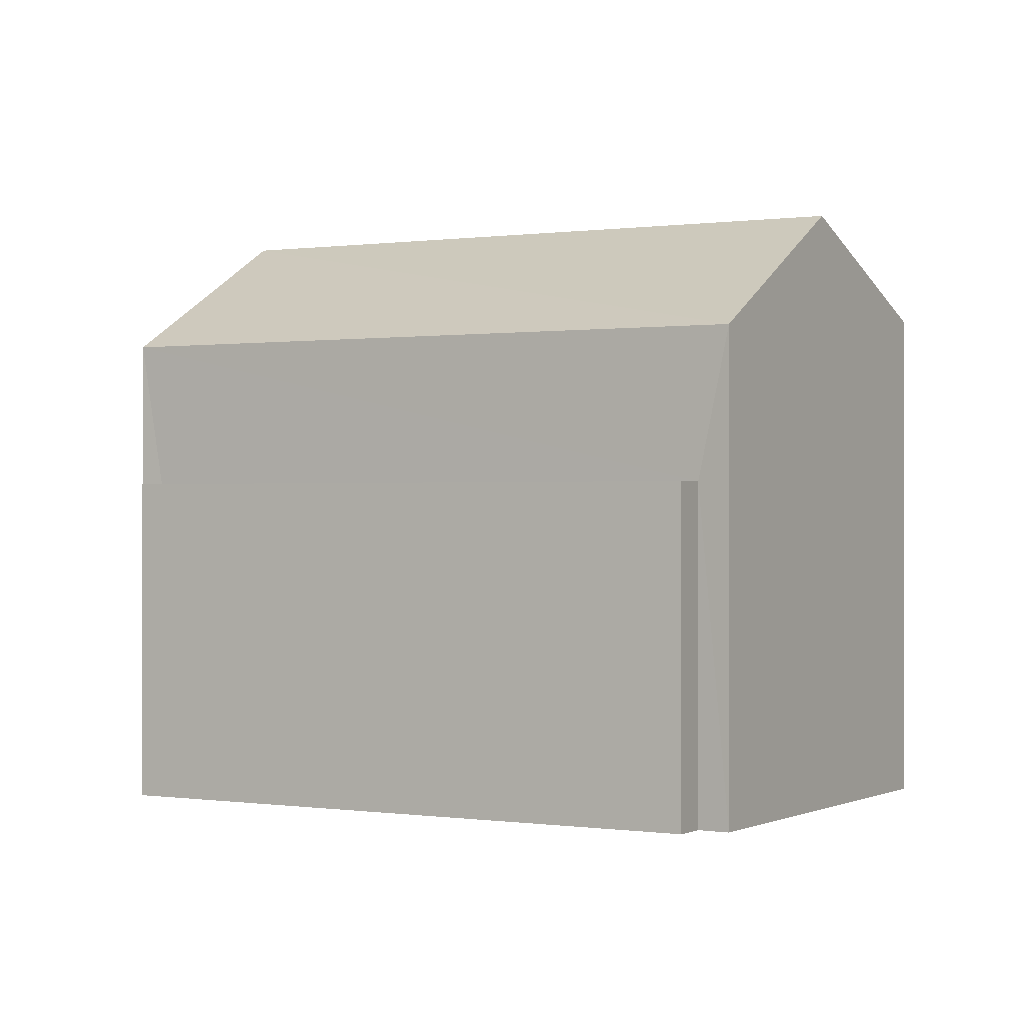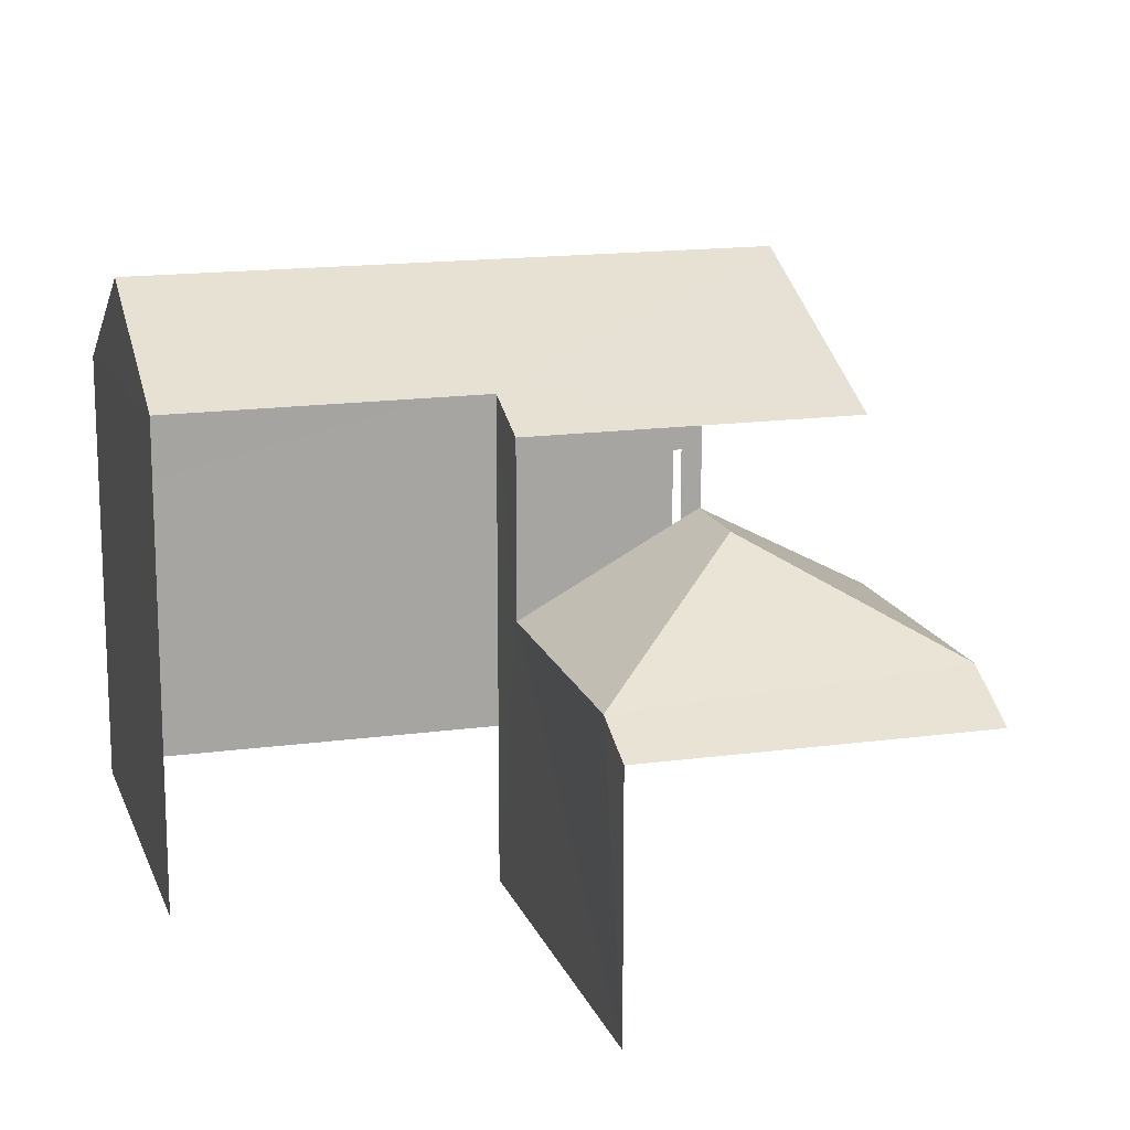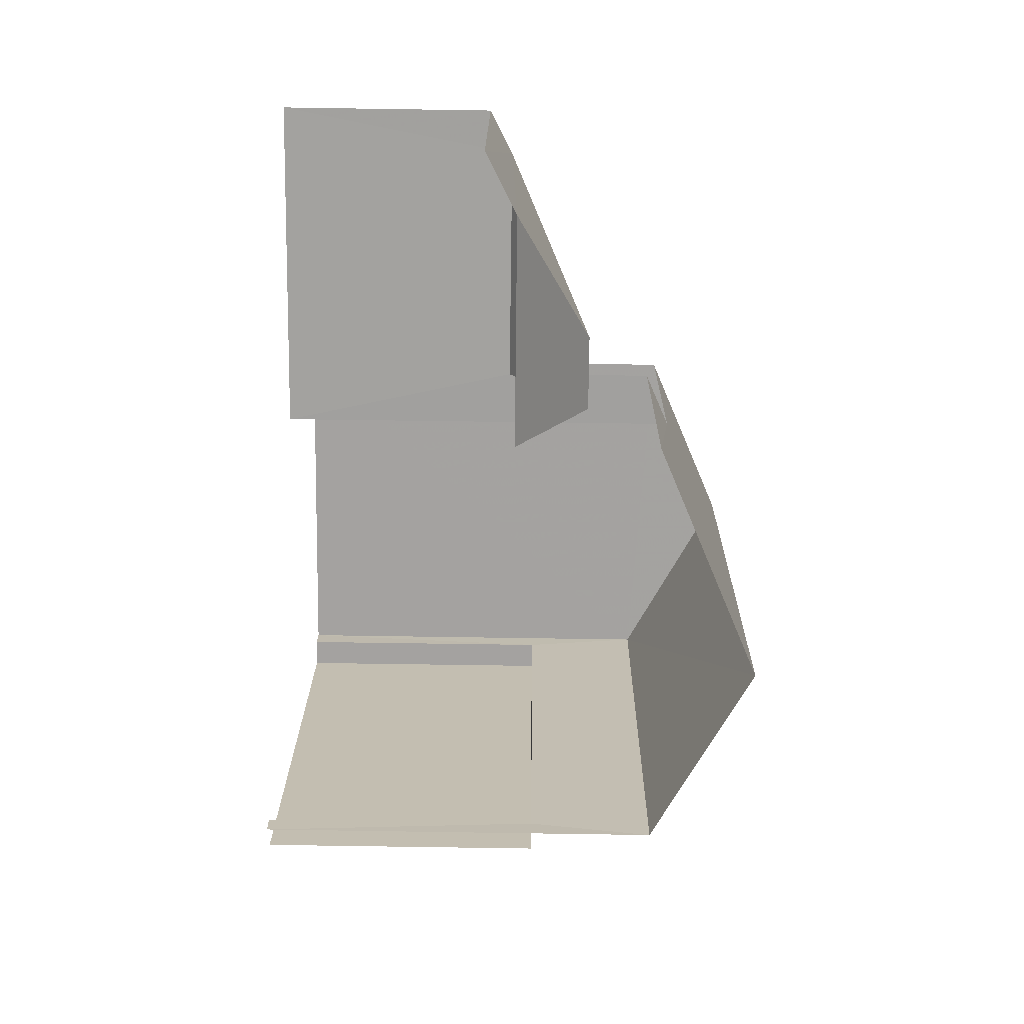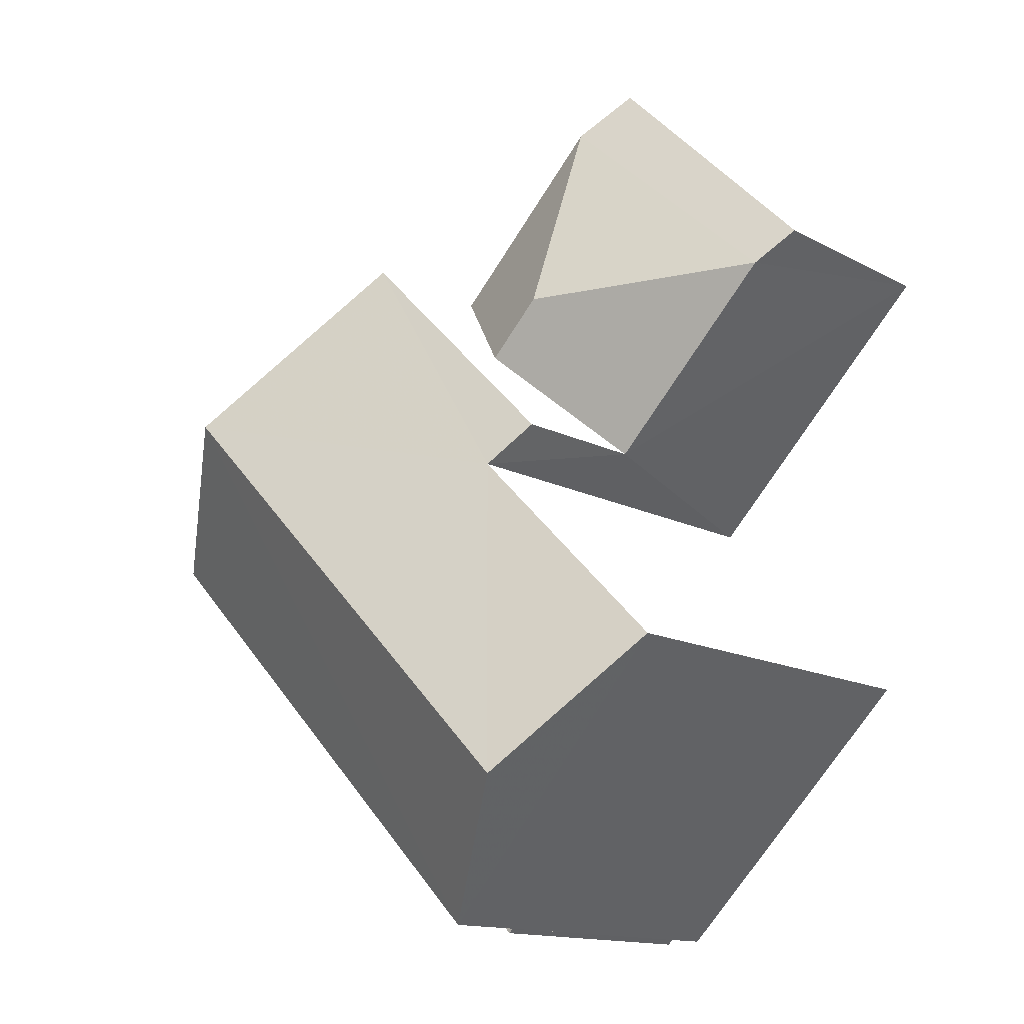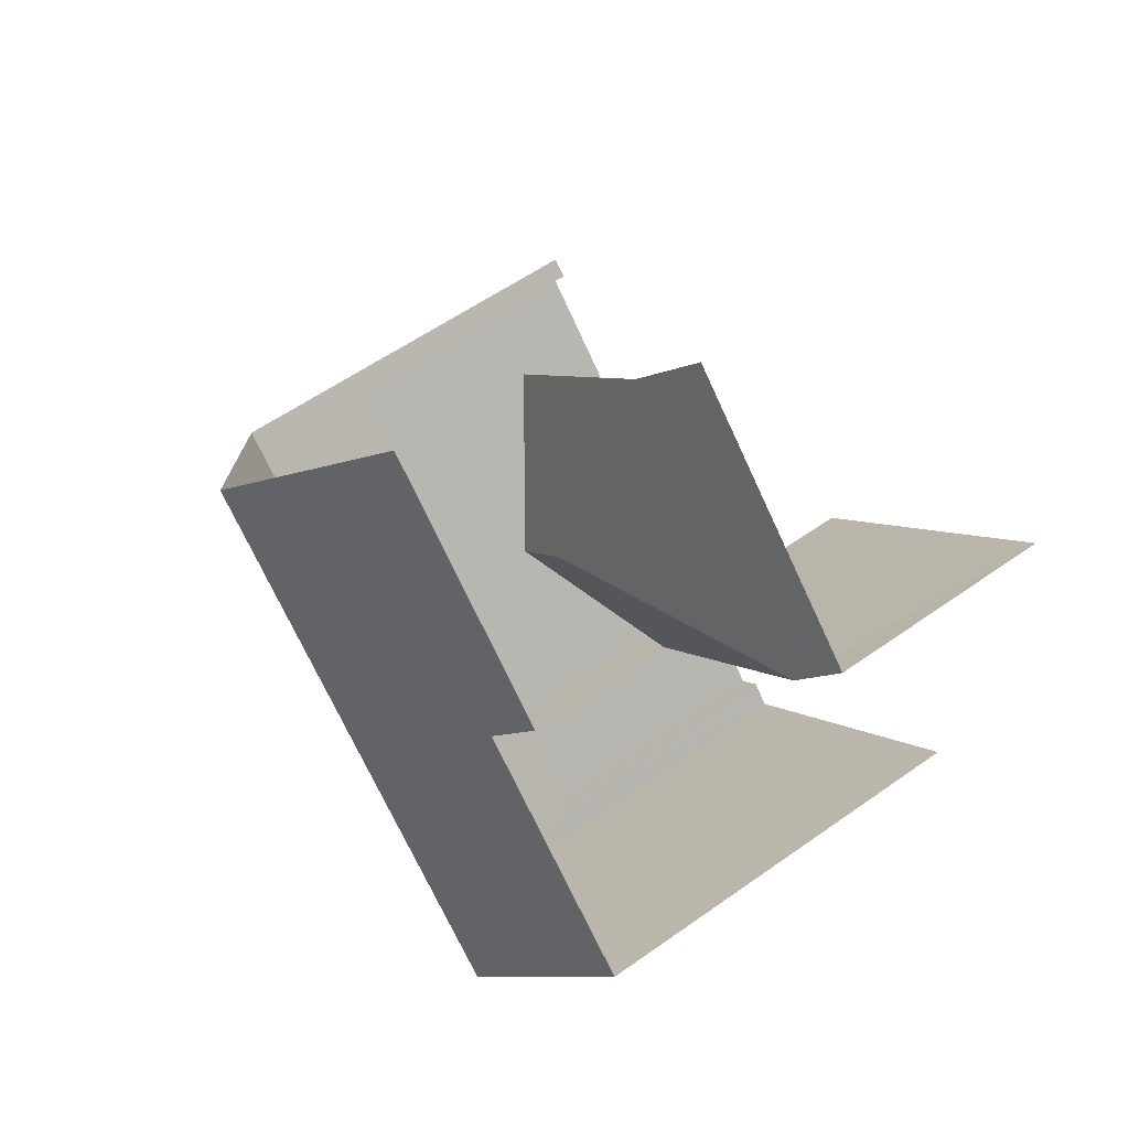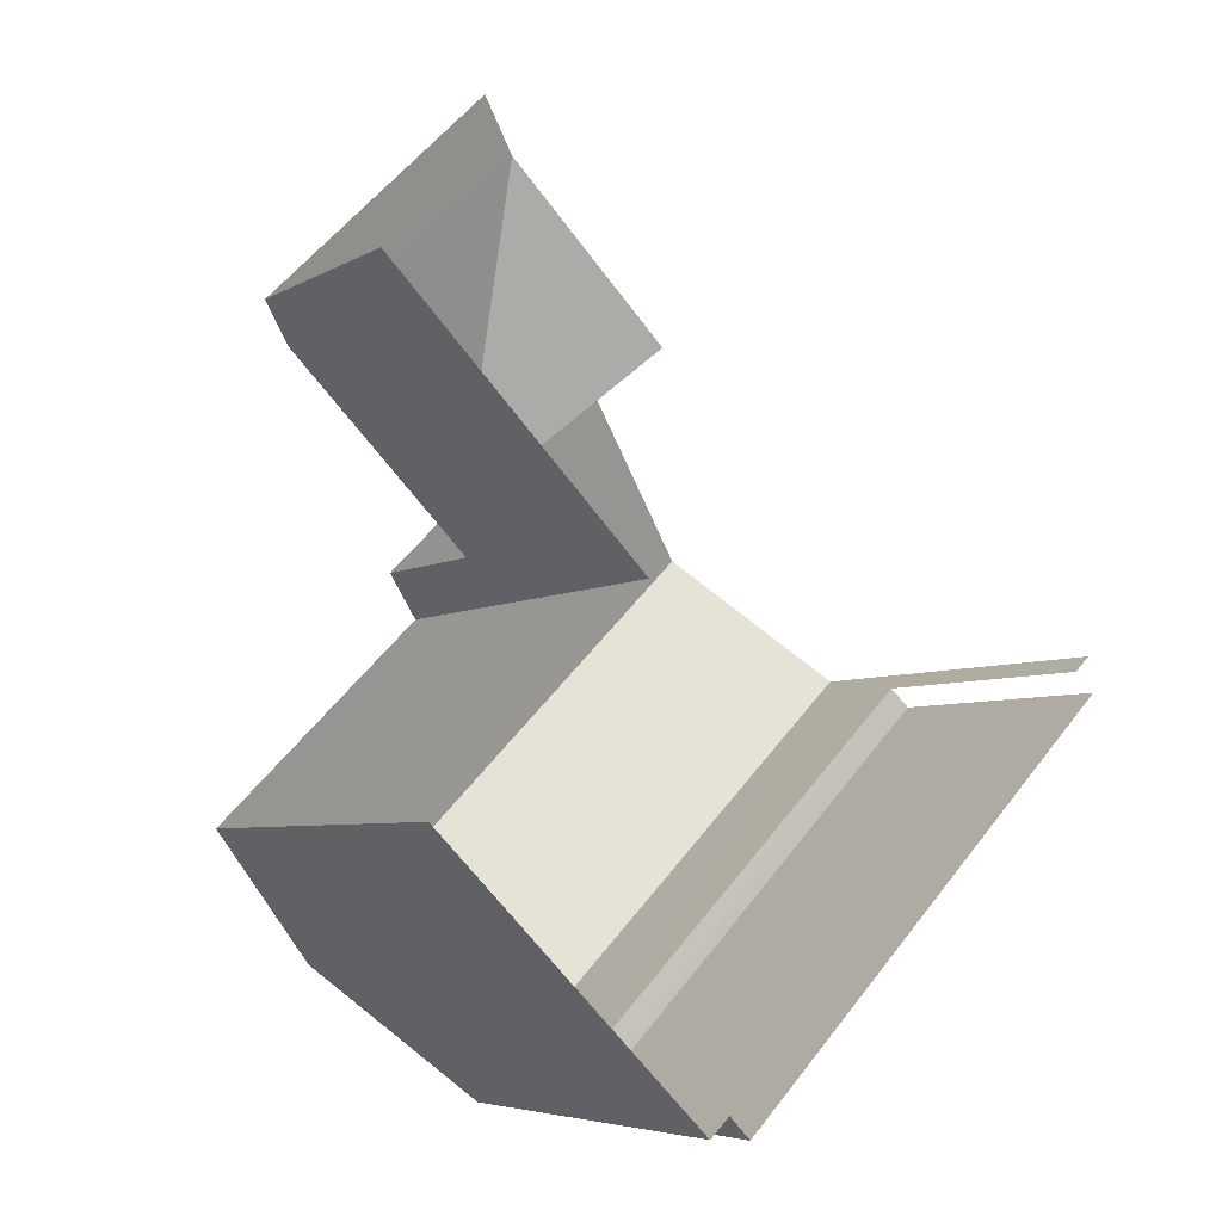
<metadata>
{"format":"obj","ext":"obj","renderer":"f3d","projection":"perspective","resolution":1024,"background":"white","views":[{"elev":0.1,"azim":-14.6,"up":"+Z"},{"elev":15.7,"azim":118.8,"up":"+Z"},{"elev":62.4,"azim":-89.2,"up":"+Y"},{"elev":-14.0,"azim":40.7,"up":"+Y"},{"elev":56.7,"azim":53.4,"up":"+Y"},{"elev":-5.5,"azim":149.0,"up":"+Y"}]}
</metadata>
<code>
v -2.235e+05 -1.277e+05 16.7
v -2.235e+05 -1.277e+05 16.7
v -2.235e+05 -1.277e+05 16.7
v -2.234e+05 -1.277e+05 16.7
v -2.235e+05 -1.277e+05 16.7
v -2.235e+05 -1.277e+05 16.7
v -2.235e+05 -1.277e+05 16.7
v -2.235e+05 -1.277e+05 16.7
v -2.234e+05 -1.277e+05 16.7
v -2.234e+05 -1.277e+05 16.7
v -2.234e+05 -1.277e+05 20.57
v -2.234e+05 -1.277e+05 20.57
v -2.235e+05 -1.277e+05 21.88
v -2.235e+05 -1.277e+05 21.88
v -2.235e+05 -1.277e+05 24.58
v -2.235e+05 -1.277e+05 22.97
v -2.234e+05 -1.277e+05 24.58
v -2.235e+05 -1.277e+05 22.97
v -2.235e+05 -1.277e+05 20.7
v -2.235e+05 -1.277e+05 20.7
v -2.234e+05 -1.277e+05 20.2
v -2.234e+05 -1.277e+05 20.2
v -2.235e+05 -1.277e+05 21.03
v -2.235e+05 -1.277e+05 21.03
v -2.235e+05 -1.277e+05 21.03
v -2.235e+05 -1.277e+05 21.03
v -2.235e+05 -1.277e+05 23.35
v -2.235e+05 -1.277e+05 22.97
v -2.234e+05 -1.277e+05 23.34
v -2.234e+05 -1.277e+05 22.97
f 1 2 3
f 4 5 6
f 3 2 6
f 7 2 8
f 7 8 9
f 10 7 9
f 4 6 7
f 6 2 7
f 29 4 7
f 27 29 7
f 30 14 28
f 28 14 19
f 11 14 30
f 19 15 28
f 19 18 15
f 21 9 20
f 18 19 8
f 9 8 19
f 20 9 19
f 22 9 21
f 22 10 9
f 23 1 24
f 23 2 1
f 11 12 13
f 14 11 13
f 15 16 17
f 15 18 16
f 19 13 20
f 19 14 13
f 21 20 12
f 21 12 22
f 20 13 12
f 23 24 25
f 26 23 25
f 17 27 15
f 15 27 28
f 17 29 27
f 28 27 30
f 5 4 16
f 16 29 17
f 16 4 29
f 6 5 26
f 5 16 26
f 2 23 8
f 26 16 18
f 23 26 18
f 8 23 18
f 6 25 3
f 6 26 25
f 25 1 3
f 25 24 1
f 22 12 10
f 10 11 7
f 7 11 27
f 27 11 30
f 10 12 11

</code>
